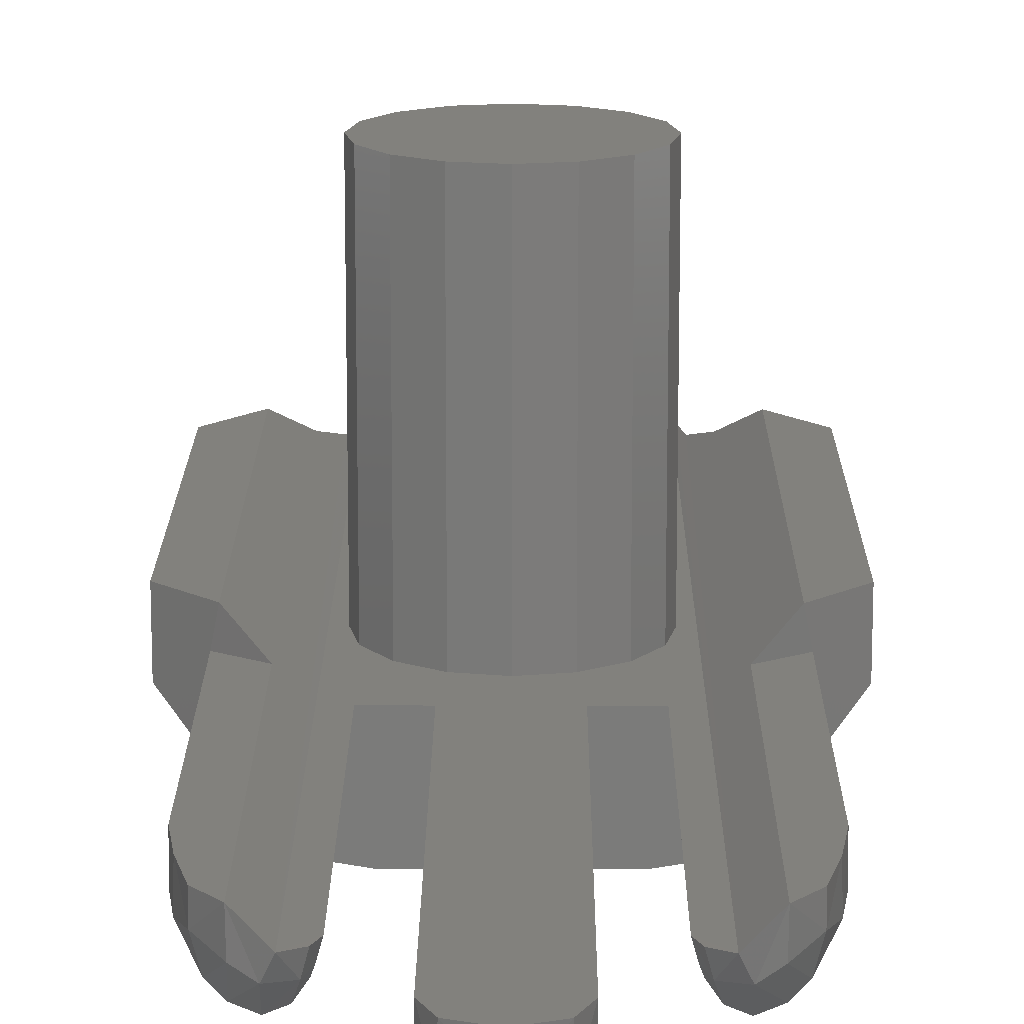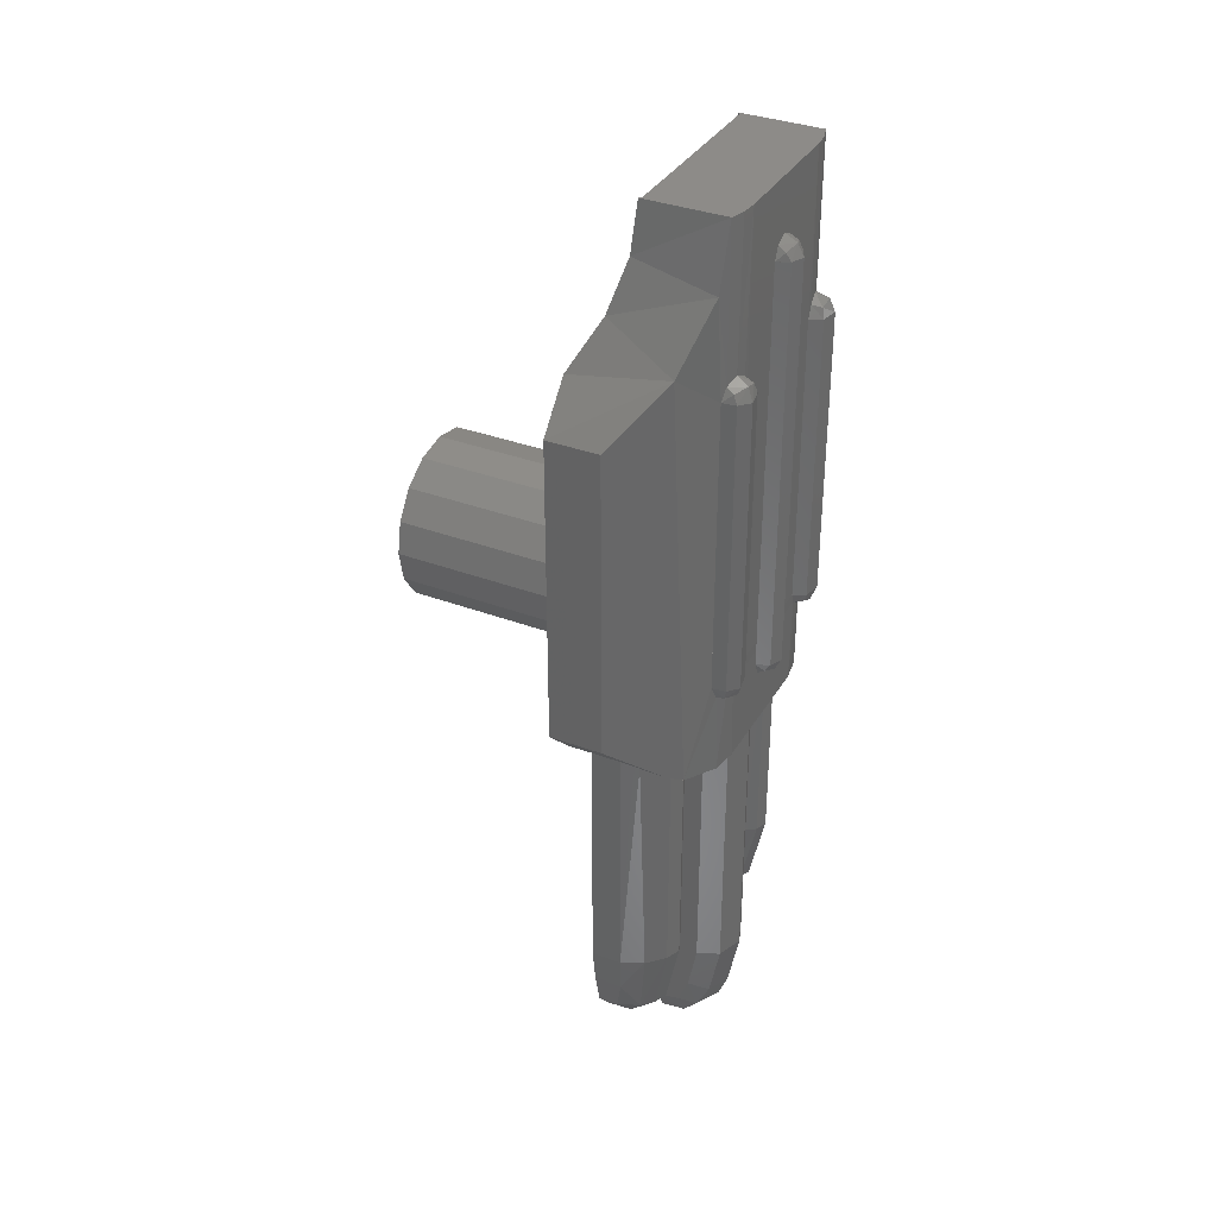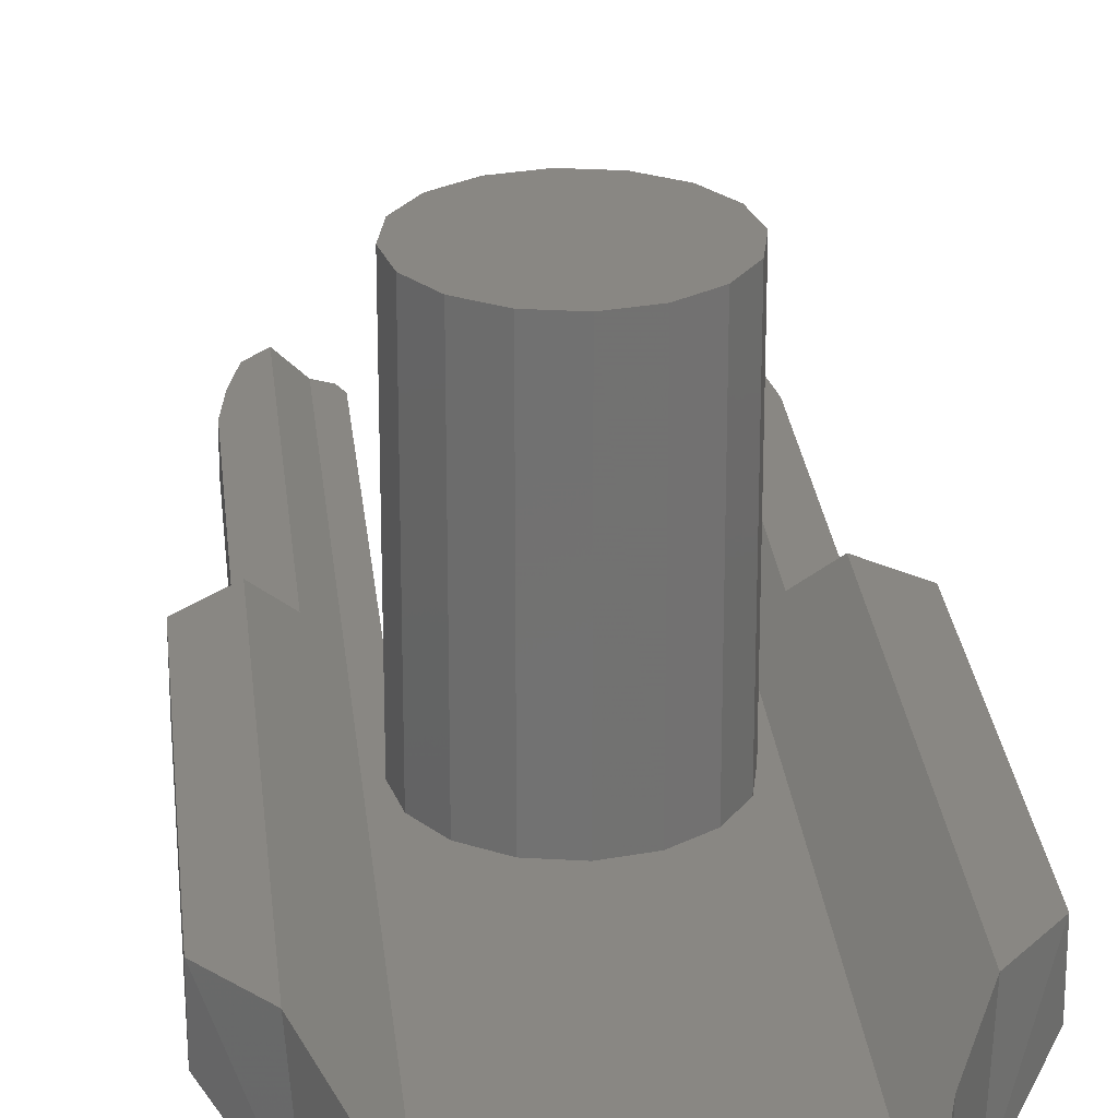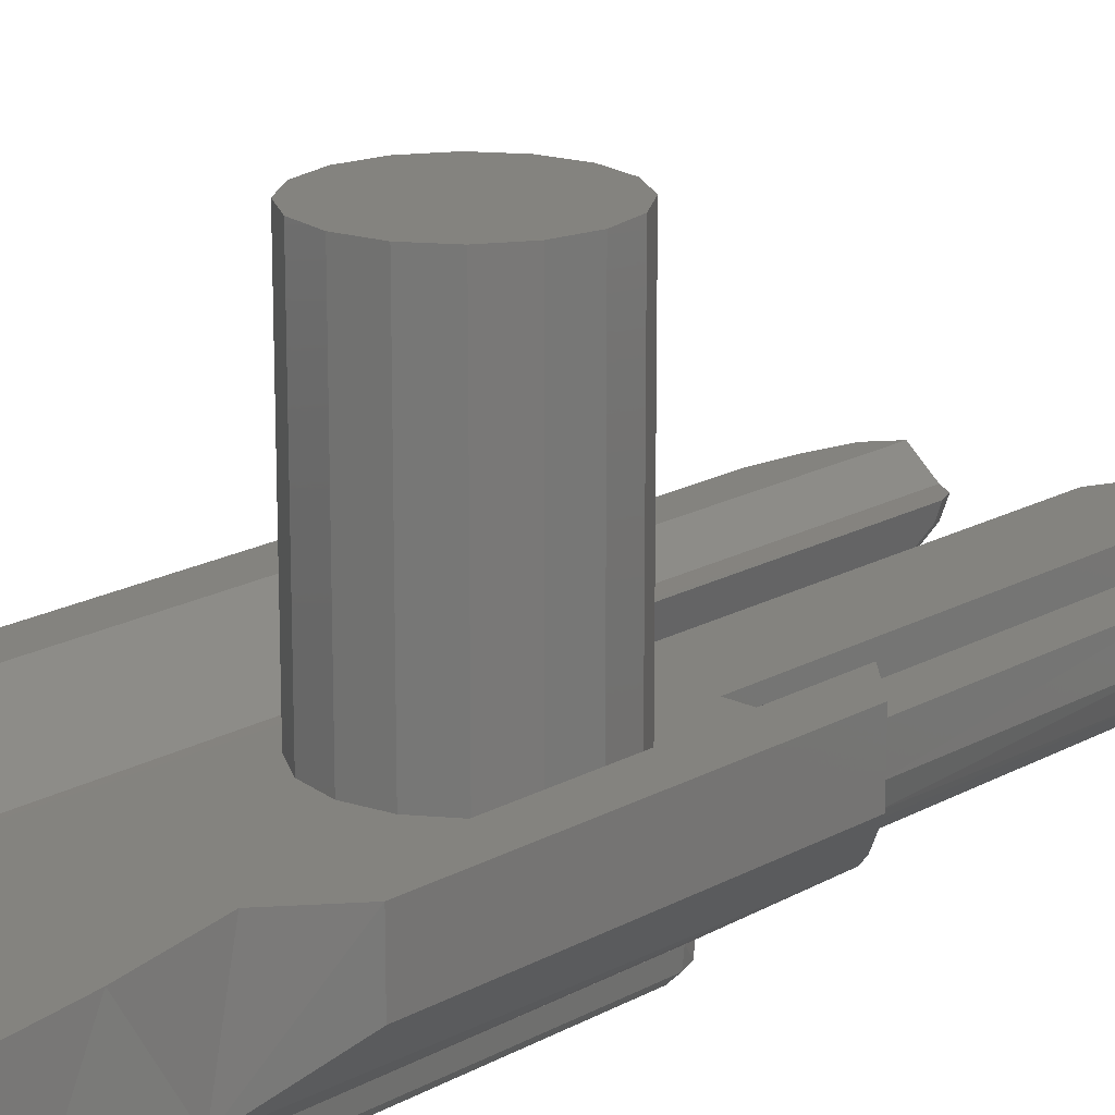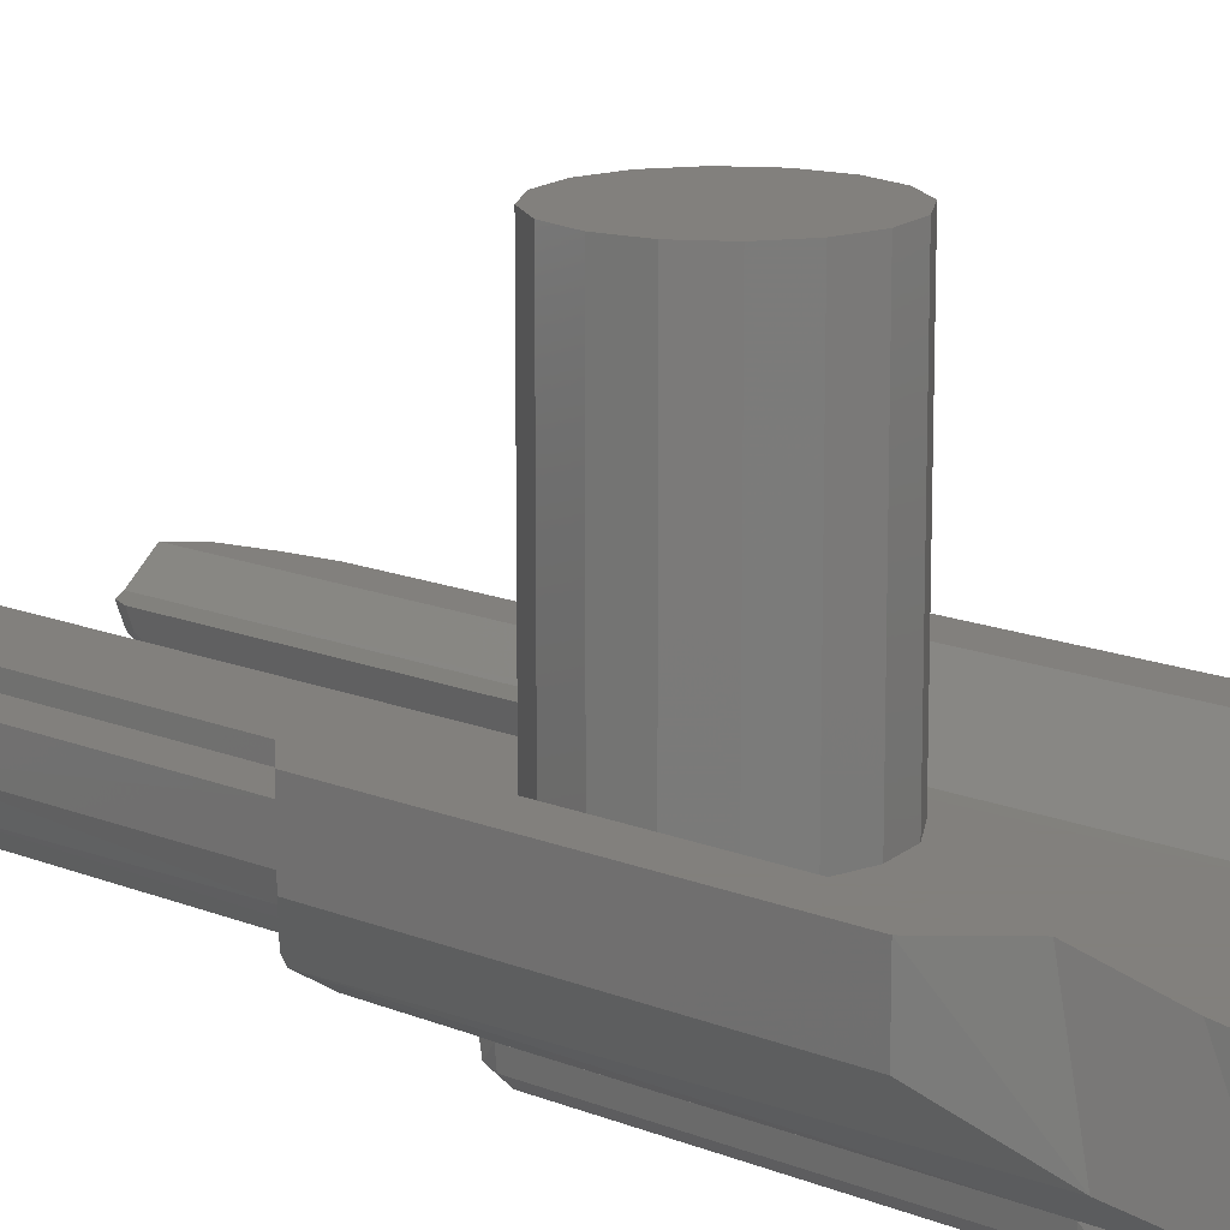
<metadata>
{"format":"stl","ext":"stl","renderer":"f3d","projection":"perspective","resolution":1024,"background":"white","views":[{"elev":15.4,"azim":-179.7,"up":"+Y"},{"elev":35.0,"azim":-63.3,"up":"+Z"},{"elev":25.4,"azim":-5.7,"up":"+Y"},{"elev":18.4,"azim":43.1,"up":"+Y"},{"elev":14.9,"azim":-48.4,"up":"+Y"}]}
</metadata>
<code>
# stl→obj: 257 verts, 436 faces
v 0 0 0
v 0 0 -0.16
v -0.06123 0 -0.1478
v -0.1131 0 -0.1131
v -0.1478 0 -0.06123
v -0.16 0 0
v -0.1478 0 0.06123
v -0.1131 0 0.1131
v -0.06123 0 0.1478
v 0 0 0.16
v 0.06123 0 0.1478
v 0.1131 0 0.1131
v 0.1478 0 0.06123
v 0.16 0 -0
v 0.1478 0 -0.06123
v 0.1131 0 -0.1131
v 0.06123 0 -0.1478
v -0 0 -0.16
v 0.1904 -0.6612 0.49
v 0.188 -0.6542 0.5062
v 0.1681 -0.6698 0.5148
v 0.2703 -0.4 -0.2197
v 0.2221 -0.4482 0.611
v 0.2703 -0.4 0.5207
v 0.1715 -0.6796 0.49
v 0.1422 -0.6683 0.5087
v 0.34 -0.5 0.4381
v 0.34 -0.4 0.4381
v 0.2563 -0.5837 0.5465
v 0.1714 -0.6796 -0.065
v 0.1371 -0.673 -0.065
v 0.1602 -0.6711 -0.08832
v 0.1395 -0.669 -0.07952
v 0.1555 -0.6474 -0.09968
v 0.1331 -0.6498 -0.08524
v 0.1867 -0.657 -0.08368
v 0.1371 -0.673 0.49
v 0.1904 -0.6613 -0.065
v 0.02668 -0.6645 0.6795
v 0.035 -0.65 0.665
v 0.02376 -0.65 0.689
v 0.02392 -0.6739 0.665
v 0 -0.6733 0.6883
v 0 -0.65 0.7
v 0 -0.6733 -0.1383
v 0.02392 -0.65 -0.1389
v 0.02668 -0.6645 -0.1295
v 0 -0.65 -0.15
v 0.035 -0.65 -0.115
v 0.02392 -0.6739 -0.115
v 0 -0.685 -0.115
v 0.1357 -0.6496 0.513
v 0.1279 -0.65 0.8
v 0.1252 -0.65 0.49
v 0 -0.685 0.665
v 0.182 -0.6399 -0.09136
v 0.1762 -0.642 -0.25
v 0.2339 -0.6061 -0.2478
v 0.1279 -0.65 -0.25
v 0.1252 -0.65 -0.065
v 0.2025 -0.6296 0.6747
v 0.1931 -0.6351 0.49
v 0.1931 -0.6351 -0.065
v 0.16 -0.6465 0.525
v 0.157 -0.6472 0.8
v 0.1829 -0.6394 0.5138
v 0.185 -0.6387 0.8
v 0.185 -0.4853 0.8
v 0.194 -0.4764 0.7059
v 0.34 -0.5 -0.15
v 0.2546 -0.5854 -0.2354
v -0.1931 -0.6351 0.49
v -0.1829 -0.6394 0.5138
v -0.2025 -0.6296 0.6747
v -0.188 -0.6542 0.5062
v -0.1681 -0.6698 0.5148
v -0.16 -0.6465 0.525
v -0.1904 -0.6612 0.49
v -0.1931 -0.6351 -0.065
v -0.182 -0.6399 -0.09136
v -0.1867 -0.657 -0.08368
v -0.1602 -0.6711 -0.08832
v -0.1904 -0.6613 -0.065
v -0.2221 -0.4482 0.611
v -0.194 -0.4764 0.7059
v -0.2703 -0.4 0.5207
v -0.2563 -0.5837 0.5465
v -0.2339 -0.6061 -0.2478
v -0.1422 -0.6683 0.5087
v -0.2546 -0.5854 -0.2354
v -0.34 -0.5 0.4381
v -0.34 -0.5 -0.15
v -0.1357 -0.6496 0.513
v -0.1555 -0.6474 -0.09968
v -0.1371 -0.673 0.49
v -0.1252 -0.65 0.49
v -0.185 -0.6387 0.8
v -0.185 -0.4853 0.8
v -0.1279 -0.65 0.8
v -0.157 -0.6472 0.8
v -0.1762 -0.642 -0.25
v -0.1279 -0.65 -0.25
v -0.1331 -0.6498 -0.08524
v -0.1252 -0.65 -0.065
v -0.1371 -0.673 -0.065
v -0.1395 -0.669 -0.07952
v -0.035 -0.65 -0.115
v -0.02392 -0.65 -0.1389
v -0.02668 -0.6645 -0.1295
v -0.02392 -0.6739 -0.115
v -0.02392 -0.6739 0.665
v -0.02668 -0.6645 0.6795
v -0.02376 -0.65 0.689
v -0.035 -0.65 0.665
v -0.1714 -0.6796 -0.065
v -0.1715 -0.6796 0.49
v -0.34 -0.4 0.4381
v -0.2703 -0.4 -0.2197
v 0.051 -0.49 -1.006
v 0.07 -0.49 -0.965
v 0.05408 -0.5389 -0.997
v 0.07 -0.5332 -0.9556
v 0.05444 -0.5662 -0.9688
v 0.2198 -0.5015 -0.8655
v 0.1941 -0.5184 -0.8679
v 0.2203 -0.45 -0.8689
v 0 -0.6086 -0.9286
v 0 -0.5888 -0.9778
v 0.051 -0.5909 -0.9216
v 0.07 -0.5528 -0.9064
v 0.1808 -0.4895 -0.8746
v 0.1627 -0.5204 -0.8537
v 0.2233 -0.5529 -0.8193
v 0.1959 -0.5639 -0.8204
v 0.1724 -0.5558 -0.8162
v 0.2424 -0.5322 -0.8198
v 0.1549 -0.49 -0.8594
v 0.2622 -0.5496 -0.6857
v 0.2313 -0.5804 -0.6857
v 0.145 -0.49 -0.835
v 0.203 -0.5921 -0.25
v 0.2546 -0.5571 -0.2354
v 0.2313 -0.5804 -0.2485
v 0.2689 -0.45 -0.759
v 0.2702 -0.5038 -0.7608
v 0.2522 -0.488 -0.8292
v 0.2519 -0.45 -0.8304
v 0.2203 -0.45 -0.25
v 0.28 -0.45 -0.21
v 0.28 -0.5069 -0.21
v 0.1803 -0.49 0.8
v 0.145 -0.49 -0.25
v 0.07 -0.49 -0.25
v 0.2797 -0.5071 -0.688
v 0.279 -0.45 -0.6885
v 0.2706 -0.5391 -0.2194
v 0 -0.5482 -1.019
v 0 -0.49 -1.025
v -0.2622 -0.5496 -0.6857
v -0.2706 -0.5391 -0.2194
v -0.2797 -0.5071 -0.688
v -0.28 -0.5069 -0.21
v -0.2198 -0.5015 -0.8655
v -0.2424 -0.5322 -0.8198
v -0.2522 -0.488 -0.8292
v -0.2203 -0.45 -0.8689
v -0.279 -0.45 -0.6885
v -0.2702 -0.5038 -0.7608
v -0.2546 -0.5571 -0.2354
v -0.2519 -0.45 -0.8304
v -0.051 -0.49 -1.006
v -0.2313 -0.5804 -0.2485
v -0.203 -0.5921 -0.25
v -0.051 -0.5909 -0.9216
v -0.05444 -0.5662 -0.9688
v -0.05408 -0.5389 -0.997
v -0.2689 -0.45 -0.759
v -0.07 -0.49 -0.25
v -0.145 -0.49 -0.25
v -0.1803 -0.49 0.8
v -0.28 -0.45 -0.21
v -0.2203 -0.45 -0.25
v -0.1808 -0.4895 -0.8746
v -0.145 -0.49 -0.835
v -0.1549 -0.49 -0.8594
v -0.2313 -0.5804 -0.6857
v -0.2233 -0.5529 -0.8193
v -0.1627 -0.5204 -0.8537
v -0.1724 -0.5558 -0.8162
v -0.1959 -0.5639 -0.8204
v -0.1941 -0.5184 -0.8679
v -0.07 -0.5528 -0.9064
v -0.07 -0.5332 -0.9556
v -0.07 -0.49 -0.965
v 0 -0.63 -0.25
v 0 -0.49 -0.16
v -0.06123 -0.49 -0.1478
v -0.1131 -0.49 -0.1131
v -0.1478 -0.49 -0.06123
v -0.16 -0.49 0
v -0.1478 -0.49 0.06123
v -0.1131 -0.49 0.1131
v -0.06123 -0.49 0.1478
v 0 -0.49 0.16
v 0.06123 -0.49 0.1478
v 0.1131 -0.49 0.1131
v 0.1478 -0.49 0.06123
v 0.16 -0.49 -0
v 0.1478 -0.49 -0.06123
v 0.1131 -0.49 -0.1131
v 0.06123 -0.49 -0.1478
v -0 -0.49 -0.16
v 0.34 -0.4 -0.15
v 0.02394 -0.6739 0.665
v 0.02394 -0.6739 -0.115
v 0.03502 -0.65 -0.115
v 0.03502 -0.65 0.665
v 0.1371 -0.673 -0.06502
v 0.1252 -0.65 -0.06502
v 0.1904 -0.6613 0.49
v 0.1904 -0.6614 -0.06502
v 0.1931 -0.6351 -0.06502
v 0.1931 -0.635 0.49
v -0.34 -0.4 -0.15
v -0.03502 -0.65 0.665
v -0.03502 -0.65 -0.115
v -0.02394 -0.6739 -0.115
v -0.02394 -0.6739 0.665
v -0.1252 -0.65 -0.06502
v -0.1371 -0.673 -0.06502
v -0.1931 -0.635 0.49
v -0.1931 -0.6351 -0.06502
v -0.1904 -0.6614 -0.06502
v -0.1904 -0.6613 0.49
v 0.1644 -0.5624 -0.25
v 0.07 -0.57 -0.25
v 0.1793 -0.5831 -0.25
v 0.051 -0.611 -0.25
v 0.051 -0.611 -0.8172
v 0 -0.63 -0.8172
v 0.07 -0.57 -0.8172
v 0.1518 -0.5152 -0.8315
v 0.1644 -0.5624 -0.6857
v 0.1573 -0.5359 -0.809
v 0.1796 -0.5833 -0.6857
v 0.203 -0.5921 -0.6857
v -0.1796 -0.5833 -0.6857
v -0.203 -0.5921 -0.6857
v -0.1644 -0.5624 -0.6857
v -0.1573 -0.5359 -0.809
v -0.1793 -0.5831 -0.25
v -0.1644 -0.5624 -0.25
v -0.1518 -0.5152 -0.8315
v -0.051 -0.611 -0.8172
v -0.07 -0.57 -0.8172
v -0.07 -0.57 -0.25
v -0.051 -0.611 -0.25
f 1 2 3
f 1 3 4
f 1 4 5
f 1 5 6
f 1 6 7
f 1 7 8
f 1 8 9
f 1 9 10
f 1 10 11
f 1 11 12
f 1 12 13
f 1 13 14
f 1 14 15
f 1 15 16
f 1 16 17
f 1 17 18
f 19 20 21
f 22 23 24
f 25 19 21
f 26 25 21
f 27 28 29
f 29 28 24
f 30 31 32
f 31 33 32
f 32 33 34
f 33 35 34
f 30 32 36
f 37 25 26
f 36 38 30
f 39 40 41
f 39 42 40
f 41 43 39
f 44 43 41
f 45 46 47
f 48 46 45
f 49 50 47
f 51 45 50
f 43 42 39
f 52 53 54
f 55 42 43
f 50 45 47
f 47 46 49
f 31 35 33
f 56 57 58
f 57 34 59
f 31 60 35
f 34 35 59
f 29 61 62
f 62 63 58
f 56 34 57
f 63 56 58
f 64 65 53
f 66 61 67
f 52 64 53
f 68 67 69
f 61 69 67
f 54 37 52
f 52 37 26
f 34 56 32
f 64 52 26
f 70 27 71
f 21 64 26
f 23 61 29
f 62 58 29
f 23 29 24
f 69 61 23
f 66 21 20
f 38 36 63
f 32 56 36
f 36 56 63
f 19 62 20
f 64 21 66
f 62 66 20
f 61 66 62
f 72 73 74
f 75 73 72
f 73 76 77
f 75 72 78
f 79 80 81
f 81 80 82
f 79 81 83
f 75 76 73
f 84 74 85
f 86 87 84
f 87 88 72
f 87 74 84
f 89 77 76
f 90 91 92
f 89 93 77
f 82 80 94
f 89 95 93
f 93 95 96
f 97 85 74
f 85 97 98
f 99 77 93
f 97 74 73
f 99 100 77
f 88 80 79
f 101 94 80
f 88 79 72
f 72 74 87
f 102 103 94
f 103 104 105
f 102 94 101
f 88 101 80
f 106 103 105
f 107 108 109
f 109 45 110
f 43 111 55
f 96 99 93
f 112 111 43
f 110 45 51
f 109 110 107
f 45 108 48
f 109 108 45
f 113 43 44
f 112 43 113
f 114 111 112
f 113 114 112
f 115 83 81
f 89 116 95
f 81 82 115
f 94 103 106
f 94 106 82
f 82 106 105
f 82 105 115
f 86 117 87
f 87 117 91
f 76 116 89
f 76 78 116
f 86 84 118
f 76 75 78
f 119 120 121
f 122 121 120
f 123 121 122
f 124 125 126
f 127 128 129
f 122 130 123
f 123 130 129
f 131 126 125
f 125 132 131
f 125 133 134
f 125 124 133
f 125 134 132
f 132 134 135
f 133 124 136
f 131 132 137
f 138 139 136
f 133 136 139
f 137 140 131
f 141 58 57
f 142 71 143
f 144 145 146
f 146 147 144
f 58 143 71
f 148 22 149
f 149 70 150
f 151 152 153
f 145 138 136
f 154 138 145
f 145 136 146
f 145 144 155
f 156 150 70
f 119 121 157
f 123 129 128
f 58 141 143
f 158 119 157
f 126 147 146
f 156 142 138
f 145 155 154
f 146 124 126
f 146 136 124
f 150 156 154
f 154 156 138
f 159 160 161
f 161 160 162
f 163 164 165
f 166 163 165
f 161 167 168
f 159 169 160
f 165 170 166
f 157 171 158
f 172 173 88
f 128 174 175
f 157 176 171
f 92 162 160
f 167 177 168
f 165 164 168
f 168 159 161
f 164 159 168
f 178 179 180
f 162 92 181
f 181 118 182
f 90 172 88
f 177 170 165
f 165 168 177
f 172 90 169
f 101 88 173
f 183 184 185
f 186 164 187
f 164 186 159
f 185 188 183
f 164 163 187
f 189 190 188
f 188 190 191
f 187 163 191
f 190 187 191
f 183 188 191
f 191 166 183
f 174 192 175
f 175 192 193
f 174 128 127
f 166 191 163
f 193 176 175
f 194 176 193
f 176 194 171
f 102 195 59
f 158 171 119
f 60 54 96
f 60 96 104
f 54 53 99
f 54 99 96
f 60 104 103
f 60 103 35
f 102 59 35
f 102 35 103
f 53 65 151
f 53 151 99
f 180 100 99
f 180 99 151
f 2 196 197
f 2 197 3
f 3 197 198
f 3 198 4
f 4 198 199
f 4 199 5
f 5 199 200
f 5 200 6
f 6 200 201
f 6 201 7
f 7 201 202
f 7 202 8
f 8 202 203
f 8 203 9
f 9 203 204
f 9 204 10
f 10 204 205
f 10 205 11
f 11 205 206
f 11 206 12
f 12 206 207
f 12 207 13
f 13 207 208
f 13 208 14
f 14 208 209
f 14 209 15
f 15 209 210
f 15 210 16
f 16 210 211
f 16 211 17
f 17 211 212
f 17 212 18
f 22 24 28
f 22 28 213
f 19 25 30
f 19 30 38
f 37 31 30
f 37 30 25
f 42 55 51
f 42 51 50
f 148 69 23
f 148 23 22
f 67 68 151
f 67 151 65
f 64 66 67
f 64 67 65
f 71 27 29
f 71 29 58
f 70 213 28
f 70 28 27
f 214 215 216
f 214 216 217
f 218 37 54
f 218 54 219
f 220 221 222
f 220 222 223
f 88 87 91
f 88 91 90
f 100 97 73
f 100 73 77
f 100 180 98
f 100 98 97
f 118 84 85
f 118 85 182
f 110 51 55
f 110 55 111
f 116 115 105
f 116 105 95
f 83 115 116
f 83 116 78
f 224 117 86
f 224 86 118
f 91 117 224
f 91 224 92
f 225 226 227
f 225 227 228
f 229 96 95
f 229 95 230
f 231 232 233
f 231 233 234
f 153 152 235
f 153 235 236
f 237 238 236
f 237 236 235
f 238 237 141
f 238 141 195
f 195 141 57
f 195 57 59
f 239 240 127
f 239 127 129
f 122 120 153
f 122 153 130
f 241 236 238
f 241 238 239
f 240 239 238
f 240 238 195
f 241 130 153
f 241 153 236
f 242 140 137
f 242 137 132
f 123 128 157
f 123 157 121
f 241 239 129
f 241 129 130
f 131 69 148
f 131 148 126
f 243 140 242
f 243 242 244
f 152 140 243
f 152 243 235
f 242 132 135
f 242 135 244
f 152 151 131
f 152 131 140
f 151 68 69
f 151 69 131
f 155 144 148
f 155 148 149
f 243 245 237
f 243 237 235
f 139 143 141
f 139 141 246
f 147 126 148
f 147 148 144
f 138 142 143
f 138 143 139
f 149 22 213
f 149 213 70
f 245 246 141
f 245 141 237
f 139 246 134
f 139 134 133
f 244 135 245
f 244 245 243
f 135 134 246
f 135 246 245
f 71 142 156
f 71 156 70
f 155 149 150
f 155 150 154
f 161 162 181
f 161 181 167
f 92 160 169
f 92 169 90
f 247 248 190
f 247 190 189
f 249 247 189
f 249 189 250
f 187 190 248
f 187 248 186
f 251 173 248
f 251 248 247
f 92 224 118
f 92 118 181
f 186 172 169
f 186 169 159
f 177 182 166
f 177 166 170
f 248 173 172
f 248 172 186
f 252 251 247
f 252 247 249
f 181 182 177
f 181 177 167
f 183 85 98
f 183 98 180
f 184 183 180
f 184 180 179
f 250 189 188
f 250 188 253
f 252 249 184
f 252 184 179
f 250 253 184
f 250 184 249
f 166 182 85
f 166 85 183
f 192 174 254
f 192 254 255
f 176 157 128
f 176 128 175
f 188 185 184
f 188 184 253
f 256 178 192
f 256 192 255
f 195 257 254
f 195 254 240
f 254 257 256
f 254 256 255
f 192 178 194
f 192 194 193
f 174 127 240
f 174 240 254
f 102 101 173
f 102 173 195
f 195 173 251
f 195 251 257
f 252 256 257
f 252 257 251
f 256 252 179
f 256 179 178
f 153 120 194
f 153 194 178
f 153 178 180
f 153 180 151
f 171 194 120
f 171 120 119

</code>
